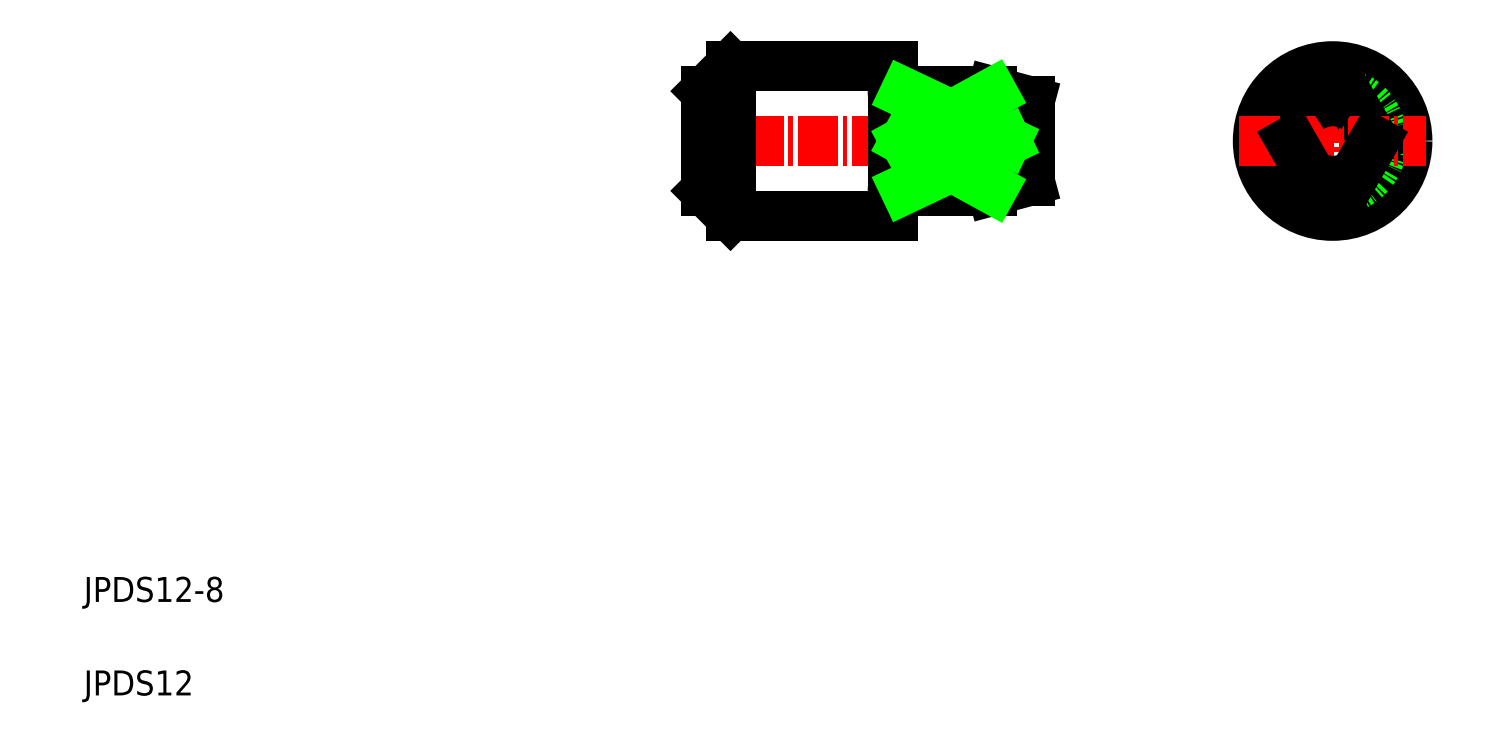
<metadata>
{"format":"dxf","ext":"dxf","renderer":"ezdxf+matplotlib","layout":"modelspace","background":"white","min_lineweight":24,"dpi":150}
</metadata>
<code>
0
SECTION
2
ENTITIES
0
LINE
8
CENTER
10
53.52
20
49.48
30
0
11
82.39
21
49.48
31
0
0
LINE
8
0
10
70.89
20
45.48
30
0
11
77.89
21
45.48
31
0
0
LINE
8
0
10
70.89
20
45.63
30
0
11
77.89
21
45.63
31
0
0
LINE
8
0
10
70.89
20
53.32
30
0
11
77.89
21
53.32
31
0
0
LINE
8
0
10
78.99
20
49.48
30
0
11
70.89
21
49.48
31
0
0
LINE
8
0
10
70.89
20
53.48
30
0
11
77.89
21
53.48
31
0
0
LINE
8
0
10
56.89
20
43.48
30
0
11
56.89
21
55.48
31
0
0
LINE
8
0
10
54.89
20
53.48
30
0
11
54.89
21
45.48
31
0
0
LINE
8
0
10
69.89
20
55.48
30
0
11
69.89
21
43.48
31
0
0
TEXT
8
0
10
5
20
12.5
30
0
40
2
1
JPDS12-8
0
TEXT
8
0
10
5
20
5
30
0
40
2
1
JPDS12
0
LINE
8
0
10
56.89
20
43.48
30
0
11
69.89
21
43.48
31
0
0
LINE
8
0
10
56.89
20
43.48
30
0
11
54.89
21
45.48
31
0
0
LINE
8
0
10
56.89
20
55.48
30
0
11
69.89
21
55.48
31
0
0
LINE
8
0
10
54.89
20
53.48
30
0
11
56.89
21
55.48
31
0
0
LINE
8
0
10
60.14
20
55.48
30
0
11
60.14
21
55.48
31
0
0
LINE
8
0
10
63.39
20
55.48
30
0
11
63.39
21
55.48
31
0
0
LINE
8
CENTER
10
105.2
20
56.96
30
0
11
105.2
21
41.99
31
0
0
ARC
8
0
10
76.71
20
50.9
30
0
40
2.69
50
328
51
64.05
0
ARC
8
0
10
105.2
20
49.48
30
0
40
4
50
106
51
254
0
CIRCLE
8
0
10
105.2
20
49.48
30
0
40
6
0
ARC
8
0
10
105.2
20
49.48
30
0
40
4
50
286
51
74.04
0
ARC
8
0
10
105.2
20
49.48
30
0
40
3.196
50
175.9
51
184.1
0
LINE
8
0
10
104.1
20
53.32
30
0
11
101.9
21
49.48
31
0
0
LINE
8
0
10
106.3
20
53.32
30
0
11
108.5
21
49.48
31
0
0
LINE
8
0
10
80.89
20
52.67
30
0
11
80.89
21
46.28
31
0
0
LINE
8
0
10
77.89
20
45.48
30
0
11
80.89
21
46.28
31
0
0
ARC
8
0
10
76.71
20
48.05
30
0
40
2.69
50
295.9
51
32.03
0
LINE
8
0
10
77.89
20
45.48
30
0
11
77.89
21
45.63
31
0
0
LINE
8
CENTER
10
97.7
20
49.48
30
0
11
112.7
21
49.48
31
0
0
LINE
8
0
10
104.1
20
45.63
30
0
11
101.9
21
49.48
31
0
0
LINE
8
0
10
106.3
20
45.63
30
0
11
108.5
21
49.48
31
0
0
ARC
8
0
10
105.2
20
49.48
30
0
40
4
50
254
51
286
0
LINE
8
0
10
77.89
20
53.48
30
0
11
80.89
21
52.67
31
0
0
LINE
8
0
10
77.89
20
53.48
30
0
11
77.89
21
53.32
31
0
0
ARC
8
0
10
105.2
20
49.48
30
0
40
4
50
74.04
51
106
0
LINE
8
0
10
70.89
20
53.48
30
0
11
70.89
21
45.48
31
0
0
ARC
8
0
10
70.09
20
45.38
30
0
40
0.2
50
90
51
180
0
ARC
8
0
10
70.71
20
45.38
30
0
40
0.2
50
30
51
90
0
LINE
8
0
10
70.09
20
45.58
30
0
11
70.71
21
45.58
31
0
0
ARC
8
0
10
70.09
20
53.58
30
0
40
0.2
50
180
51
270
0
ARC
8
0
10
70.71
20
53.58
30
0
40
0.2
50
270
51
330
0
LINE
8
0
10
70.09
20
53.38
30
0
11
70.71
21
53.38
31
0
0
ARC
8
0
10
105.2
20
49.48
30
0
40
3.196
50
55.88
51
124.1
0
ARC
8
0
10
105.2
20
49.48
30
0
40
3.196
50
355.9
51
4.116
0
ARC
8
0
10
105.2
20
49.48
30
0
40
3.196
50
235.9
51
304.1
0
LINE
8
0
10
77.89
20
53.32
30
0
11
70.89
21
49.48
31
0
0
LINE
8
0
10
70.89
20
49.48
30
0
11
77.89
21
45.63
31
0
0
LINE
8
0
10
70.89
20
45.63
30
0
11
78.99
21
49.48
31
0
0
LINE
8
0
10
78.99
20
49.48
30
0
11
70.89
21
53.32
31
0
0
ENDSEC
0
EOF

</code>
